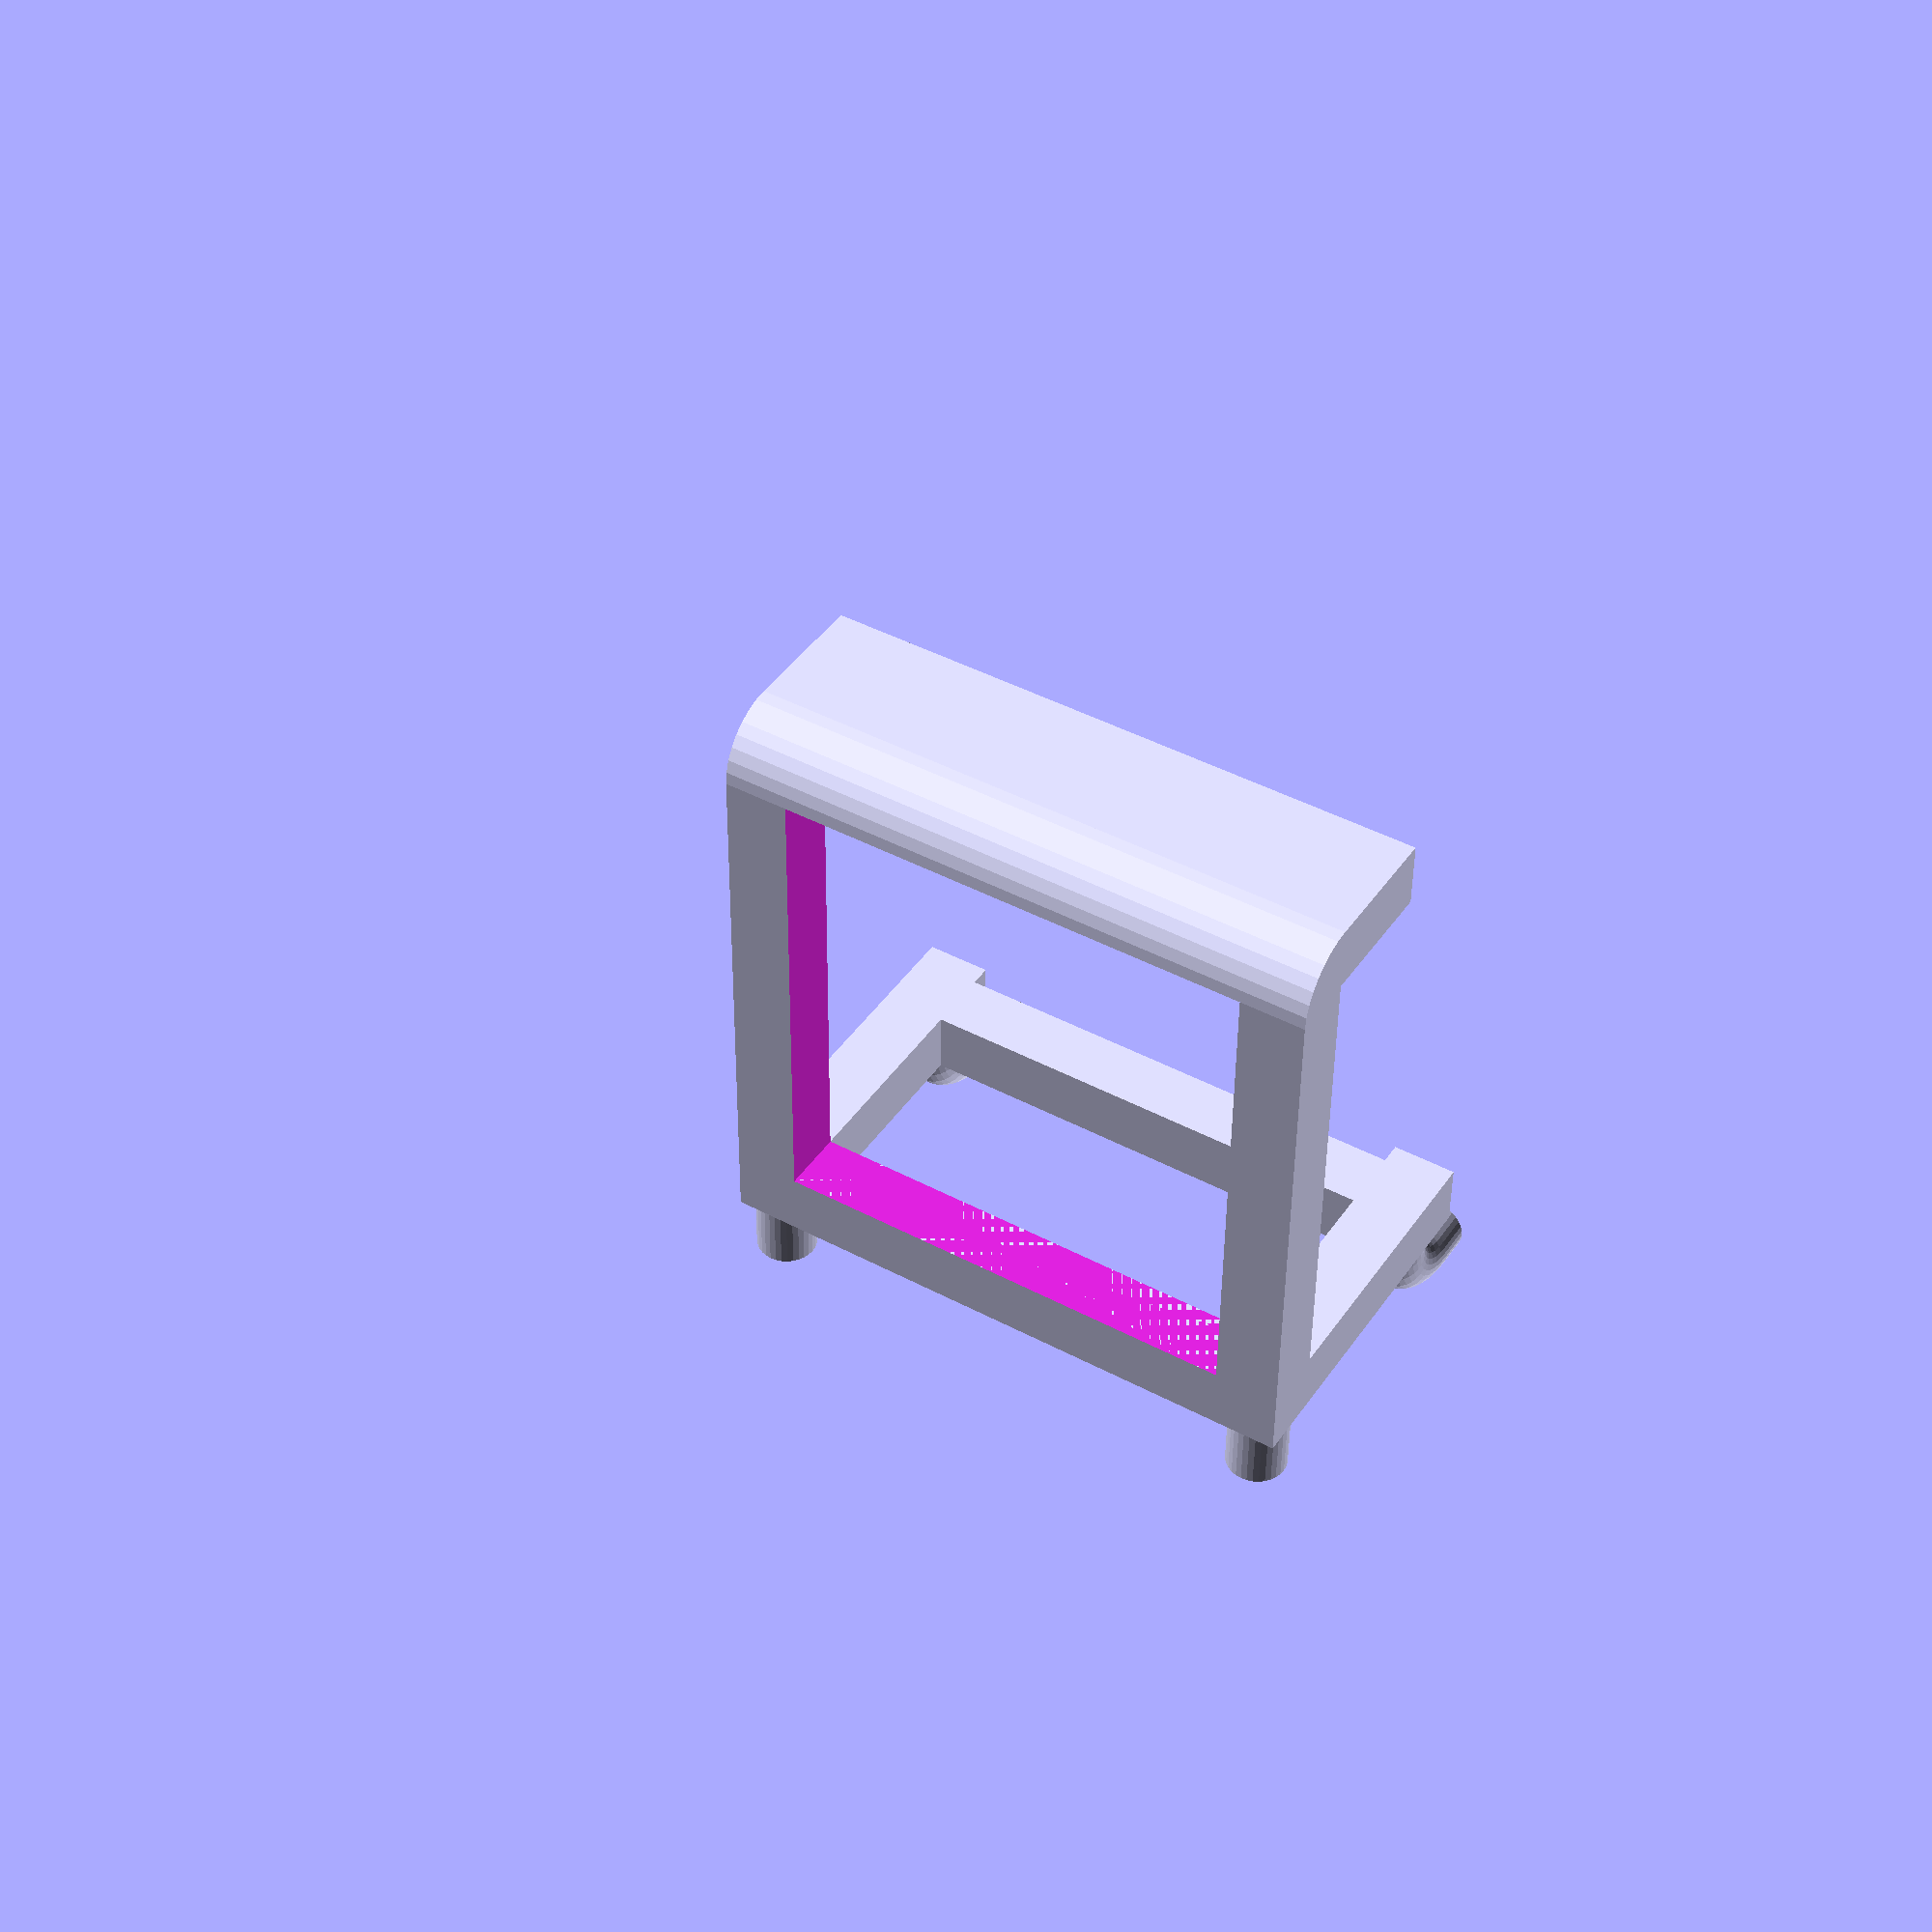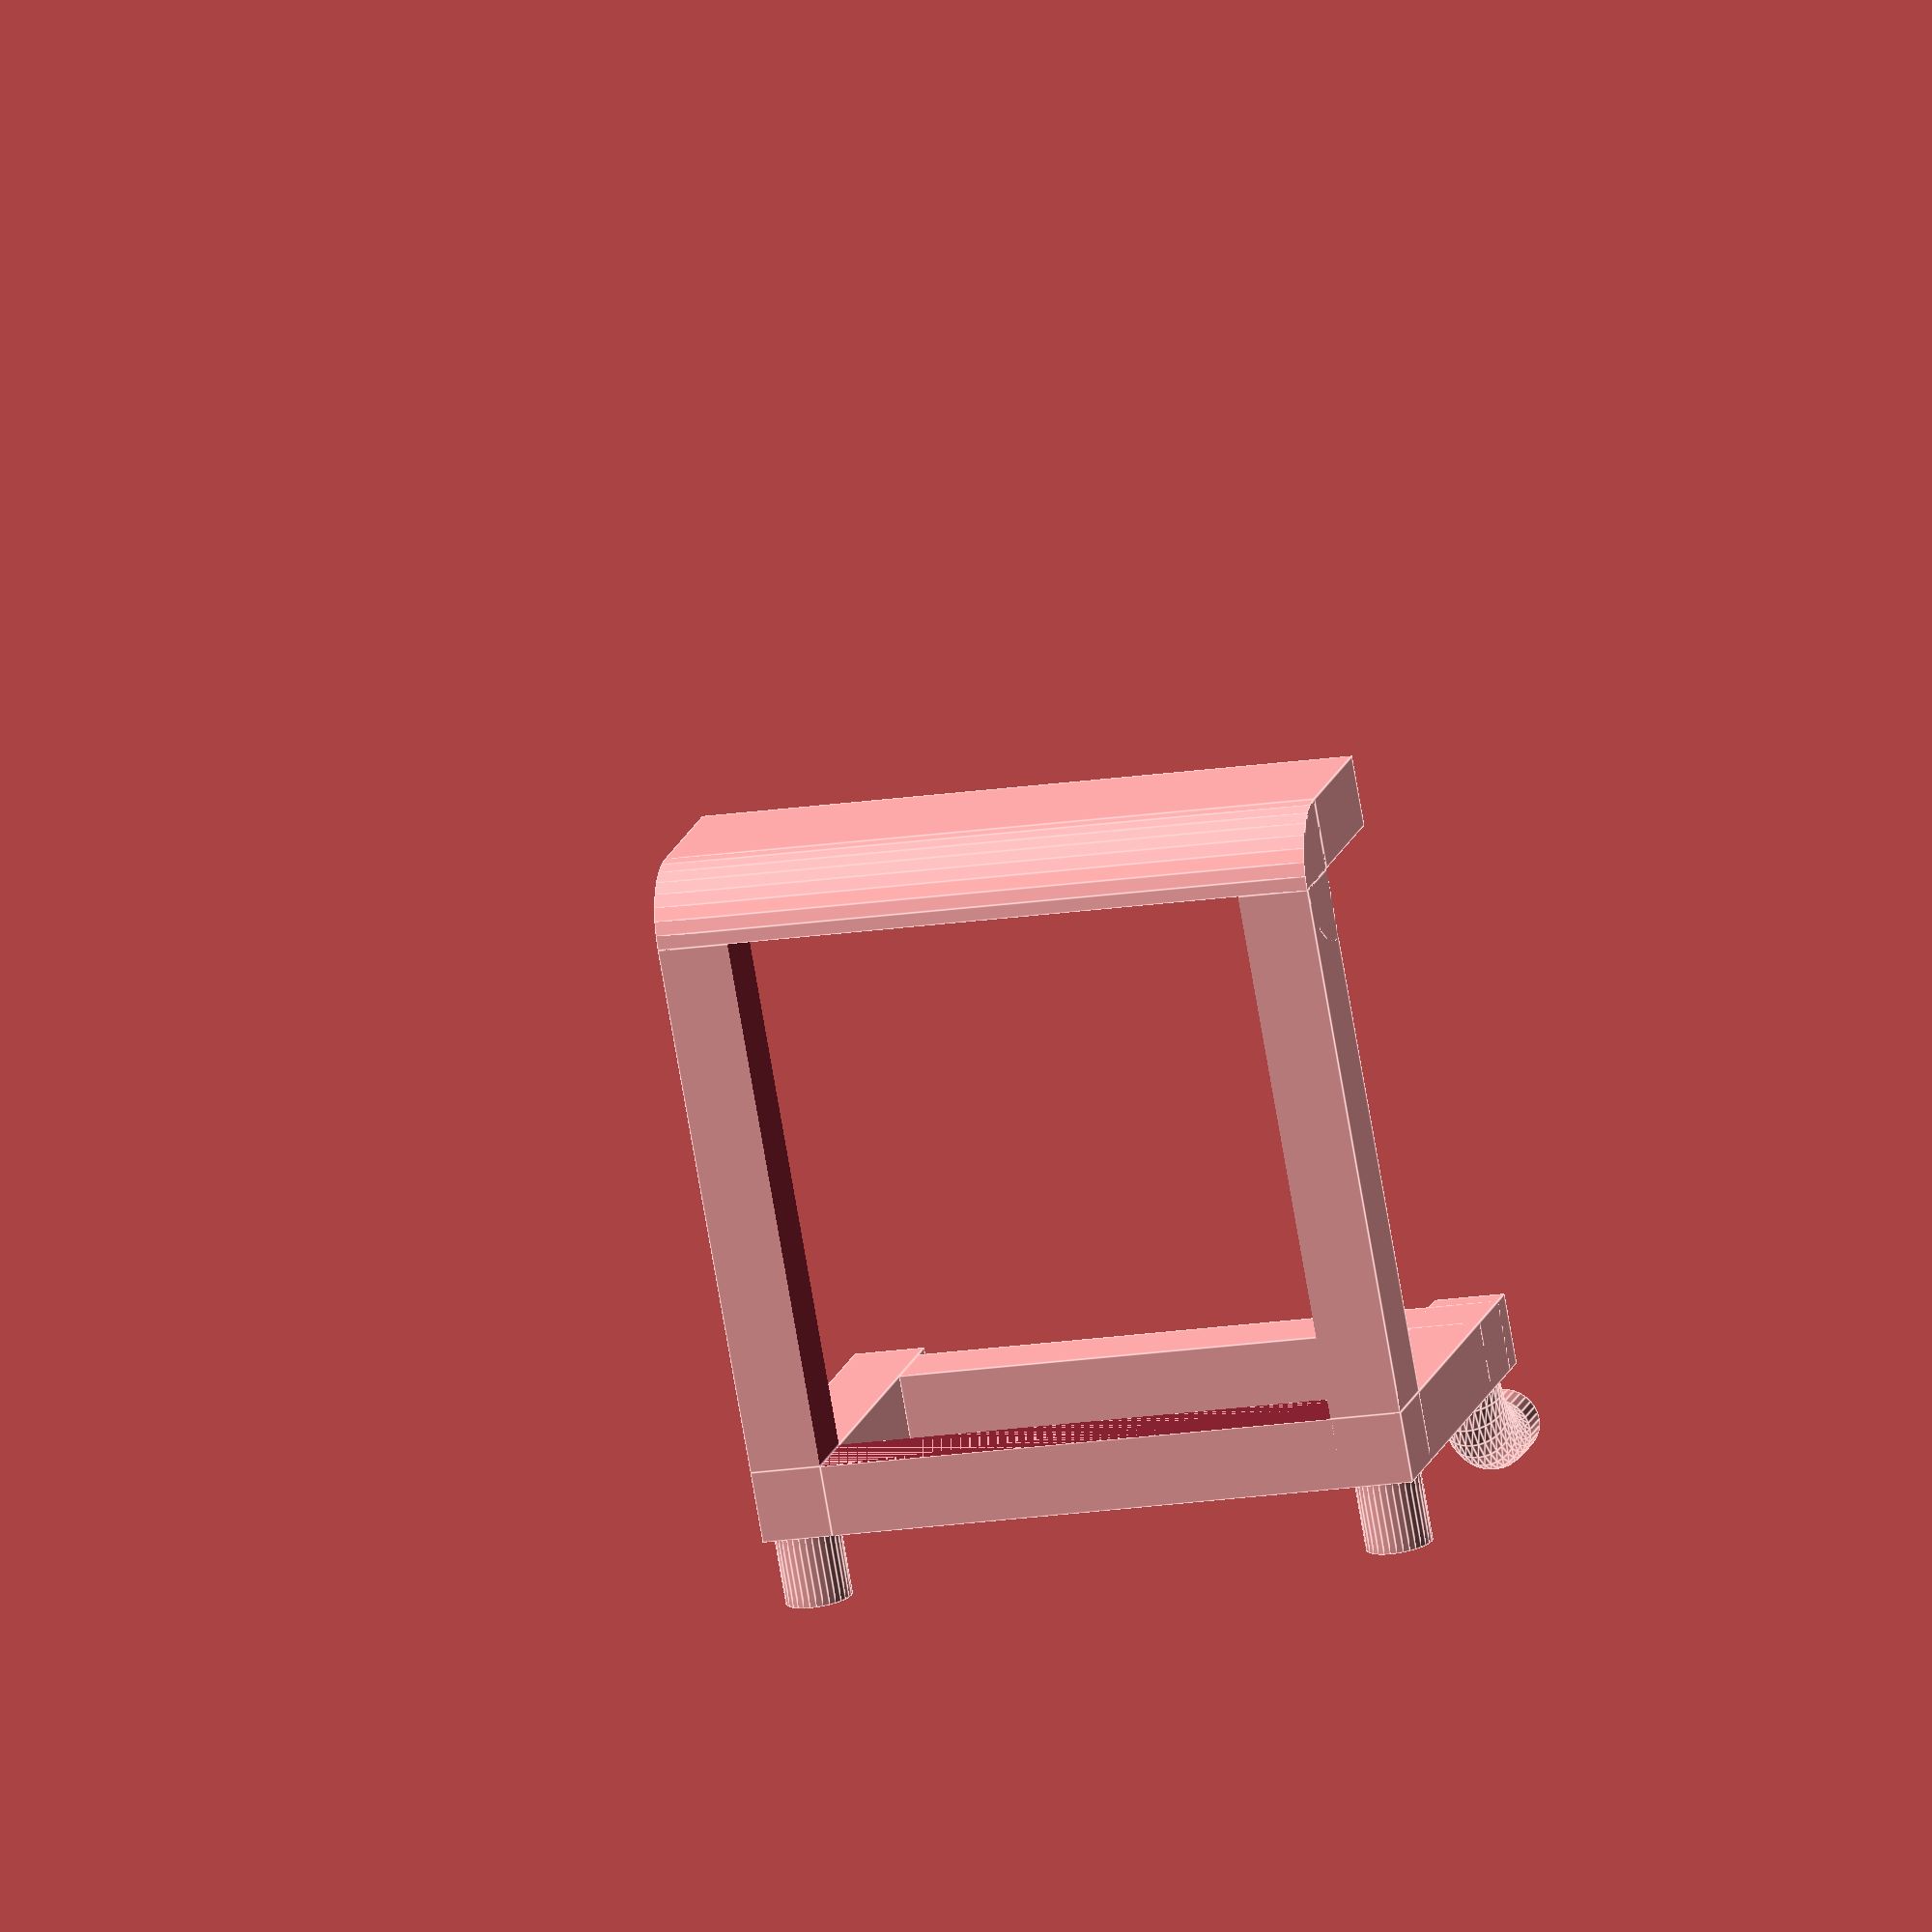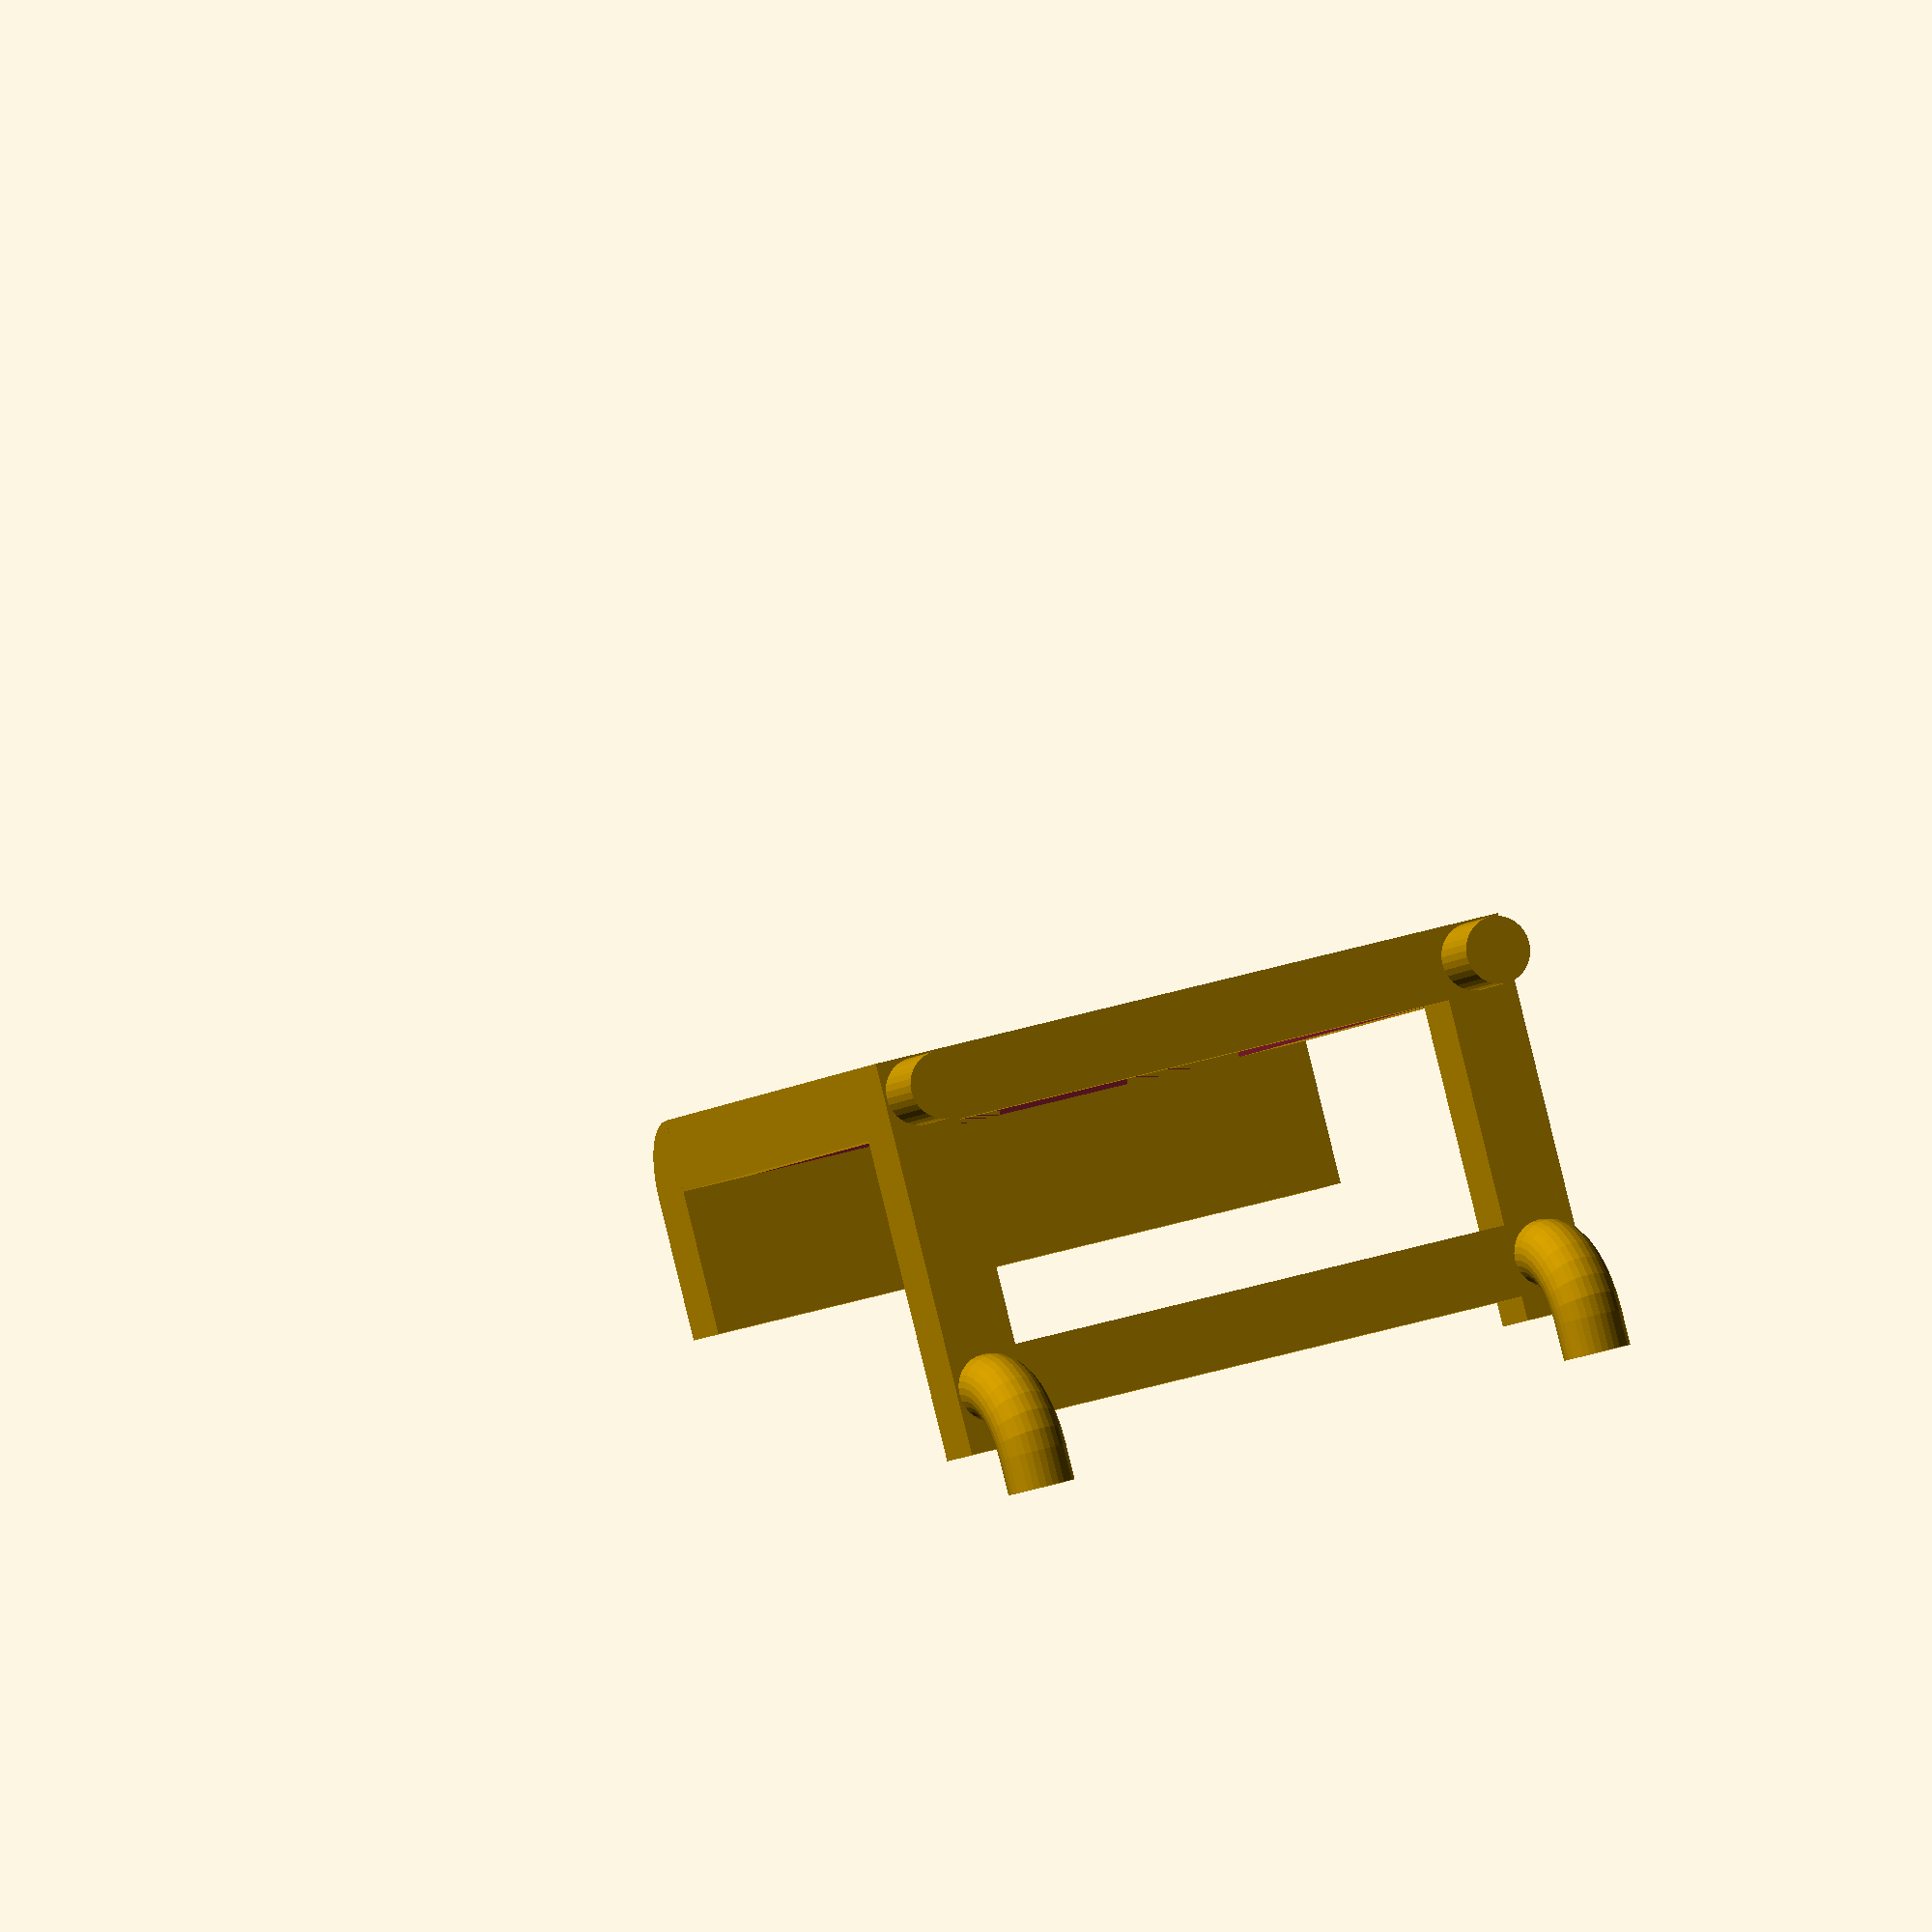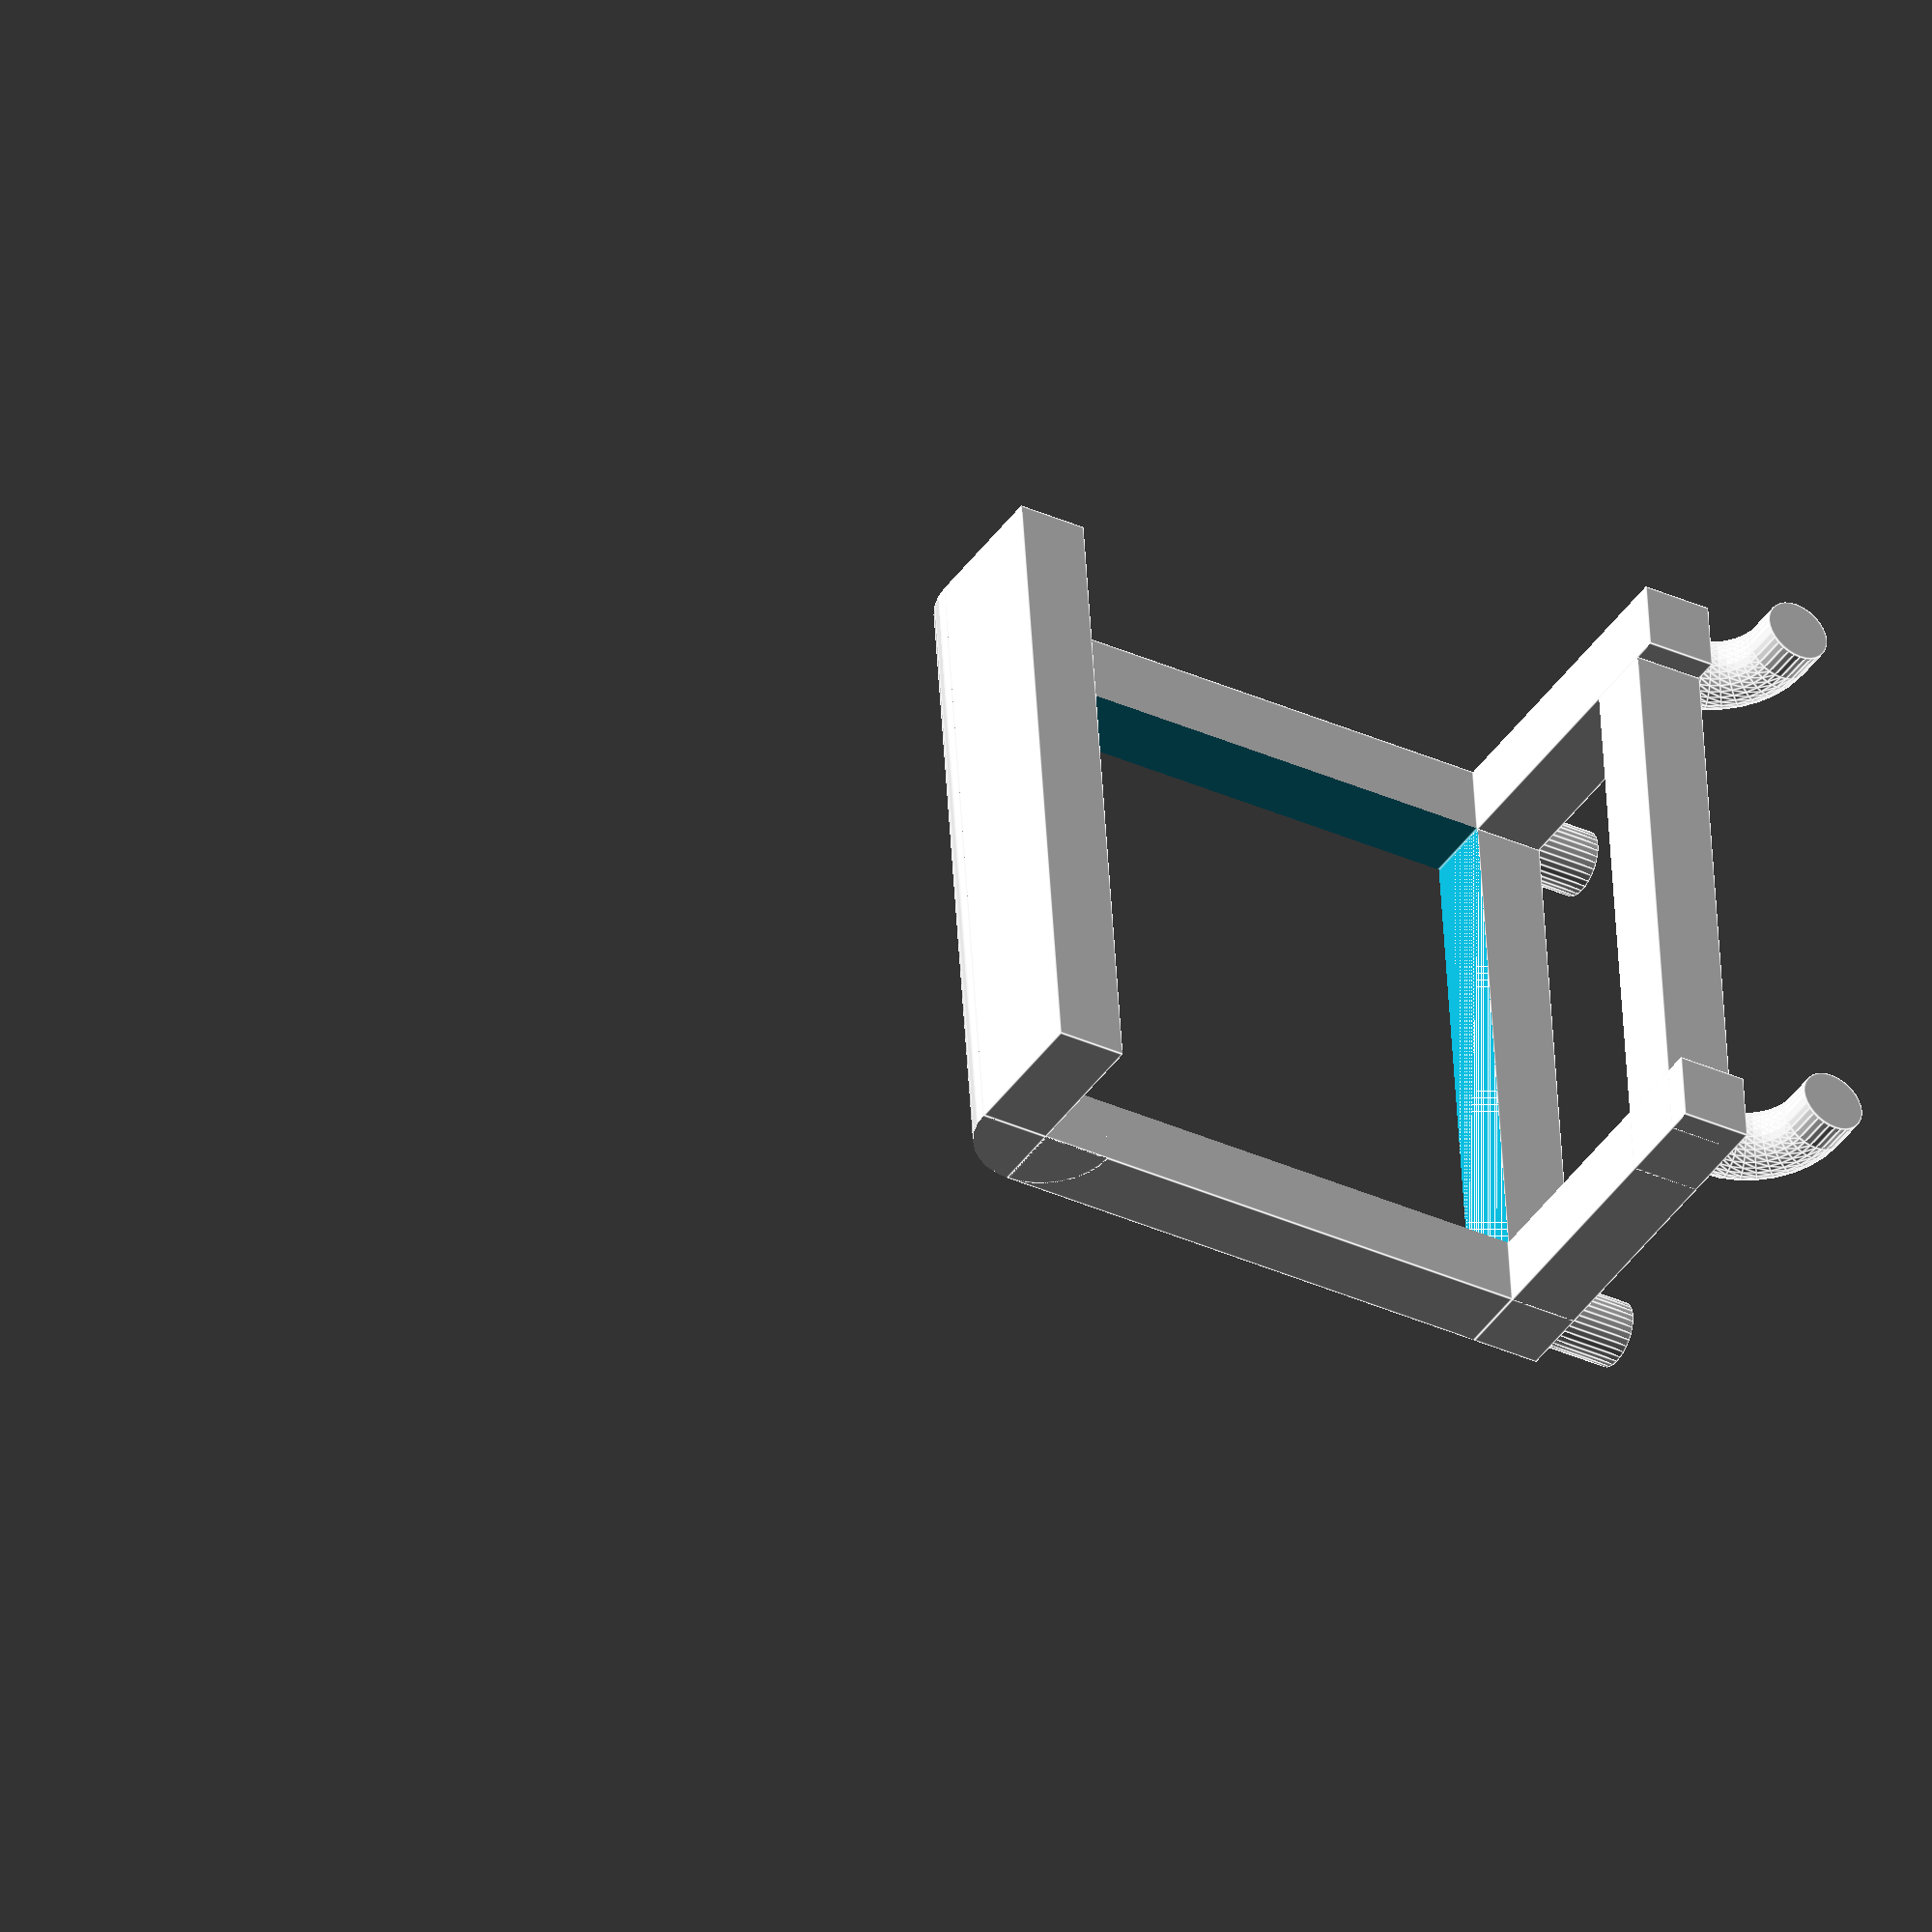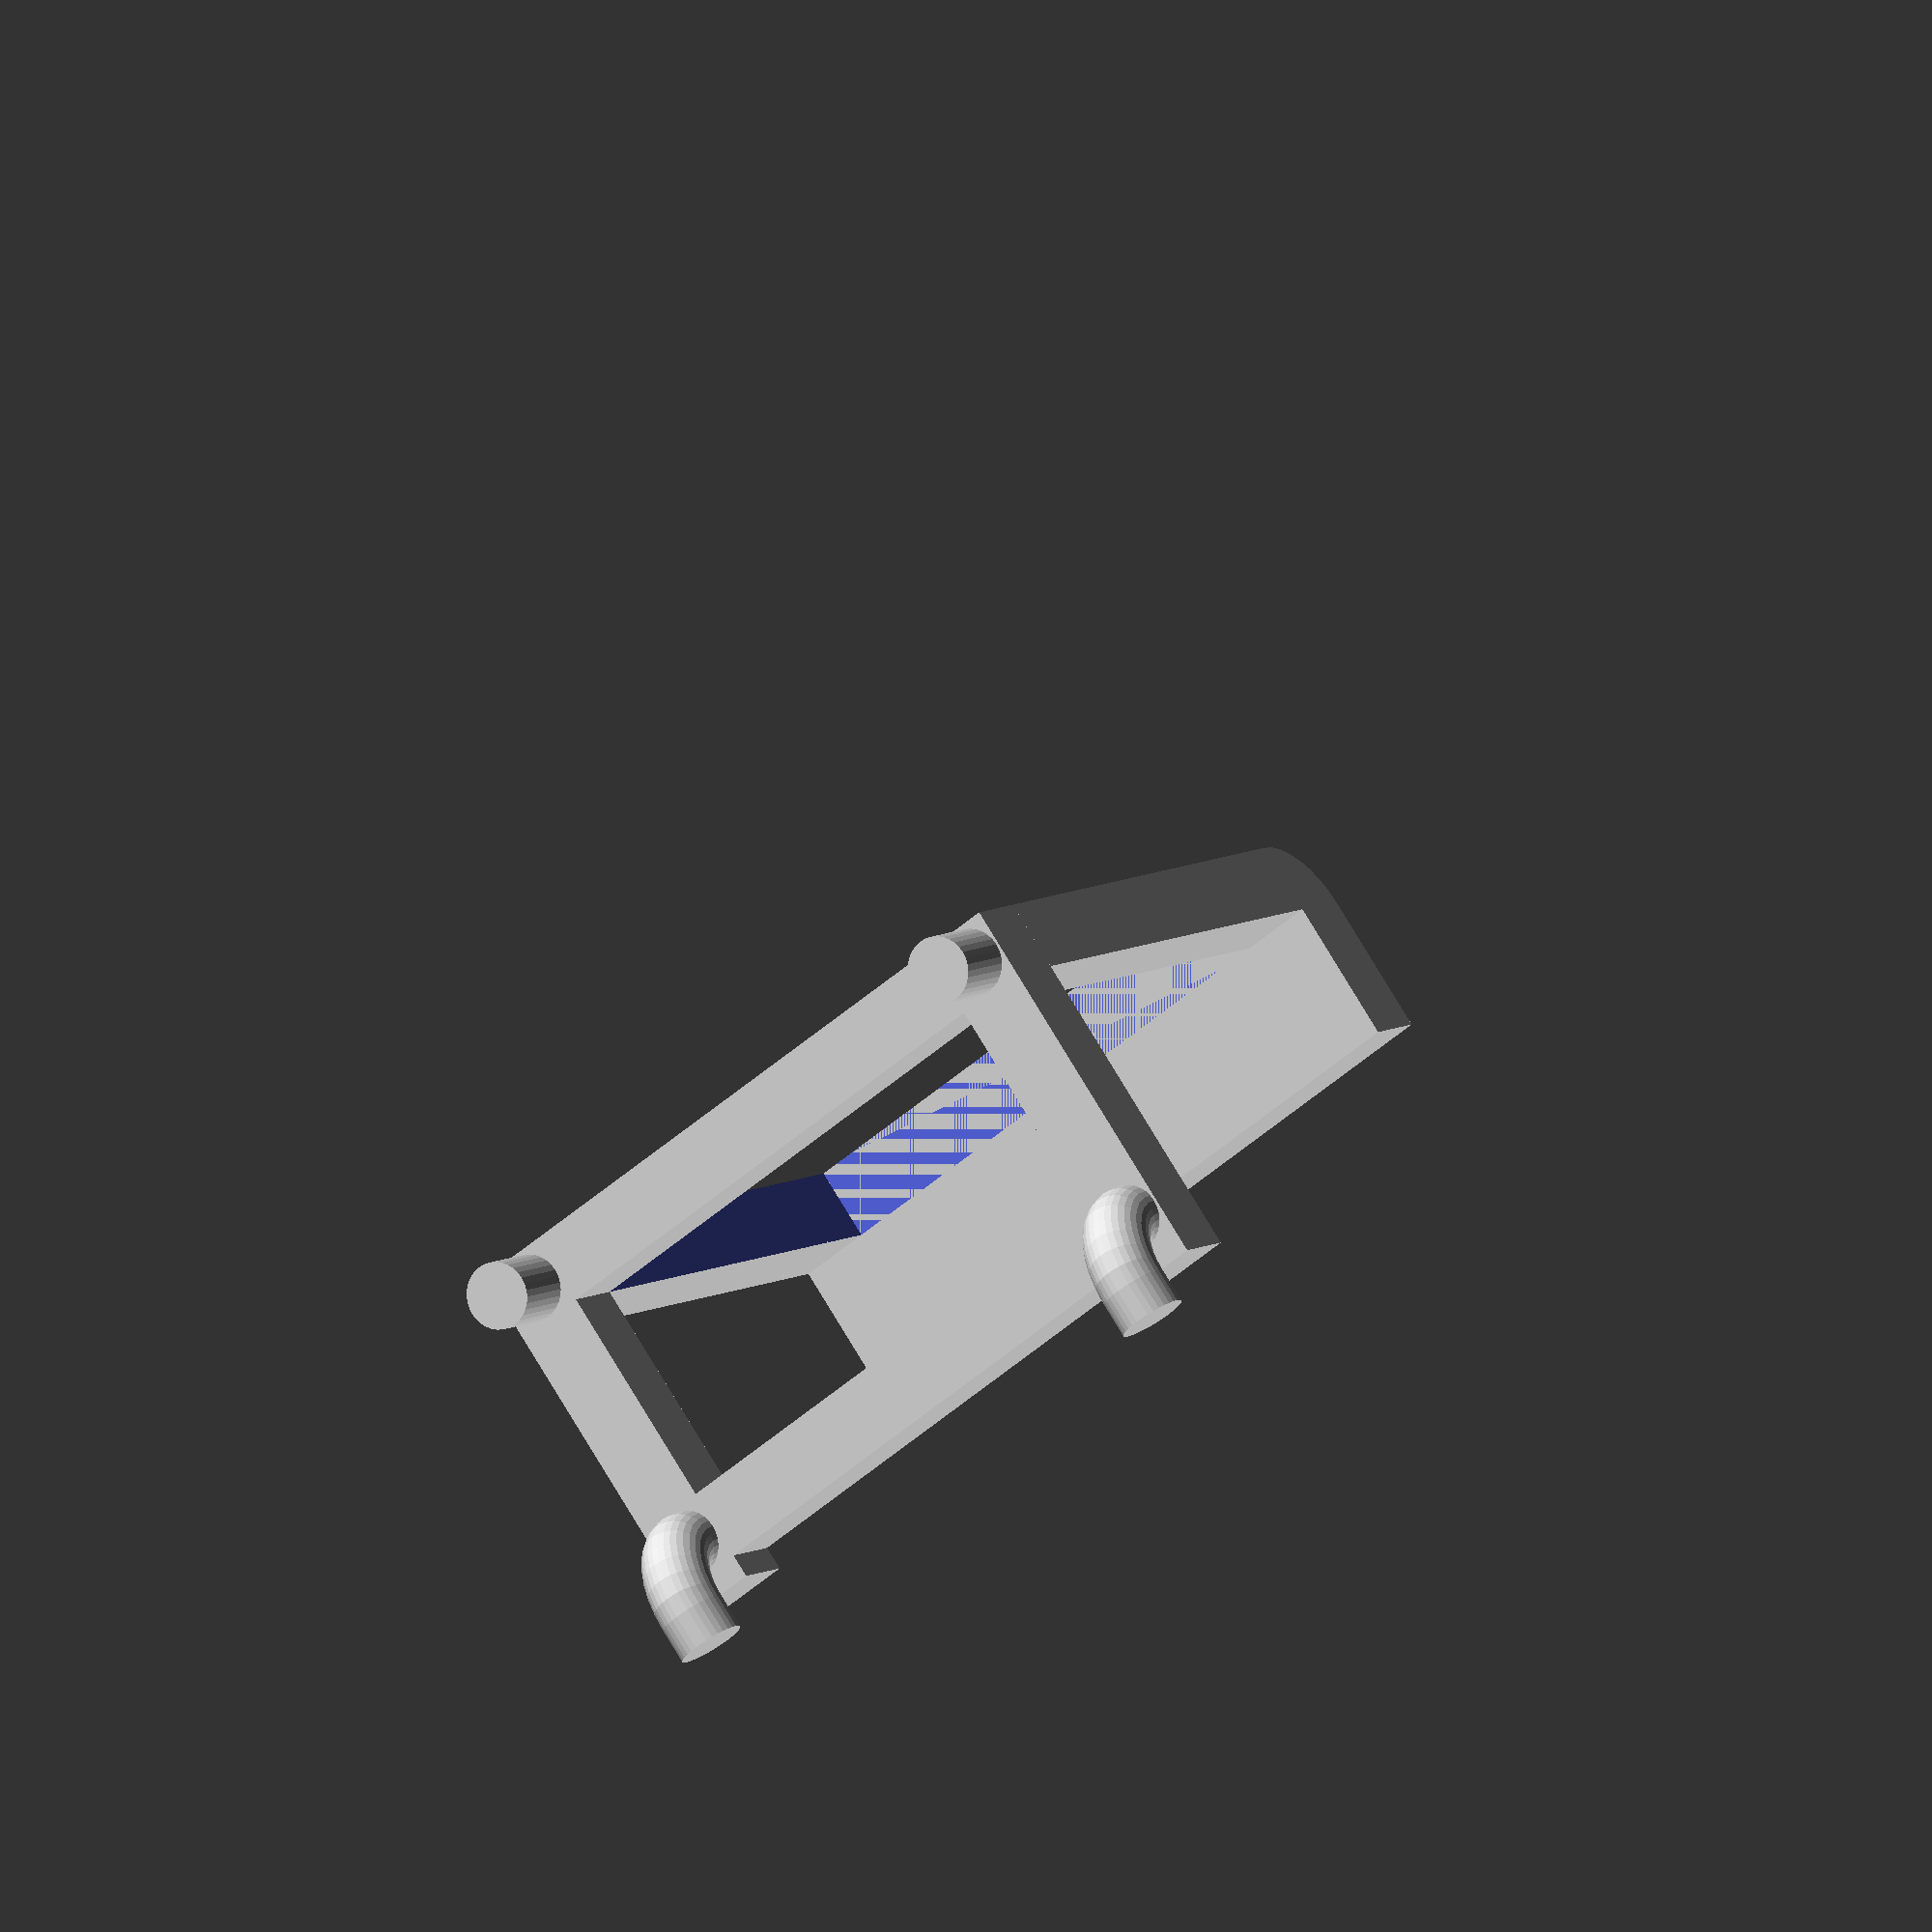
<openscad>
// 定义尺寸
// 洞洞板孔直径 6mm
radius = 3;
diameter = radius * 2;
// 误差, 留点距离给打印误差
error = 0.4;
// 宽度, 乘以间距
span = 3;

// 孔洞间距 25mm
spacing = 25;
total_spacing = spacing * (span - 1);
// 主轴留边 2mm
margin = 2;
// 托盘长度 45mm
holder_length = 45;

$fn = 32;

// 创建连接器
module connector() {
    translate([-diameter, diameter+radius, 0])
        rotate([90, 0, 0])
        cylinder(h = radius, d = diameter - error);
    translate([0, diameter, 0])
        rotate([0, 0, 180])
        rotate_extrude(angle=90, convexity=10)
        translate([diameter, 0])
        circle(d = diameter - error);

    main_length = spacing + diameter + margin;

    translate([0, -(main_length - radius - margin), -radius])
        cube([diameter, main_length, diameter]);

    translate([-diameter, -spacing, 0])
        rotate([90, 0, 90])
        cylinder(h = diameter, d = diameter - error);
}

module main() {
    // 创建主体
    translate([0, 0, radius])
        connector();
    translate([0, 0, radius + total_spacing])
        connector();
    translate([0, -radius, 0])
        cube([diameter, diameter, total_spacing]);
    translate([0, -radius-spacing, 0])
        cube([diameter, diameter, total_spacing]);

    // 支撑座
    translate([diameter, -spacing-radius, 0])
    difference() {
        translate([0, 0, 0])
            cube([holder_length, diameter, total_spacing + diameter], center=false);

        translate([0, -0.5, diameter])
            cube([holder_length, diameter+1, total_spacing - diameter], center=false);
    }

    // 支撑座弯曲部分
    translate([holder_length + diameter, -spacing + radius, 0])
        intersection() {
            cylinder(h = total_spacing + diameter, r = radius * 2);

            rotate([90, 0, 0])
            cube(total_spacing + diameter);
        }

    translate([holder_length + diameter, -spacing + radius, 0])
        cube([diameter, diameter * 2, total_spacing + diameter]);
}

main();

</openscad>
<views>
elev=136.0 azim=89.2 roll=58.1 proj=p view=solid
elev=16.6 azim=303.1 roll=108.0 proj=o view=edges
elev=327.7 azim=144.7 roll=65.6 proj=o view=solid
elev=129.4 azim=148.3 roll=3.3 proj=o view=edges
elev=50.6 azim=228.4 roll=133.7 proj=o view=wireframe
</views>
